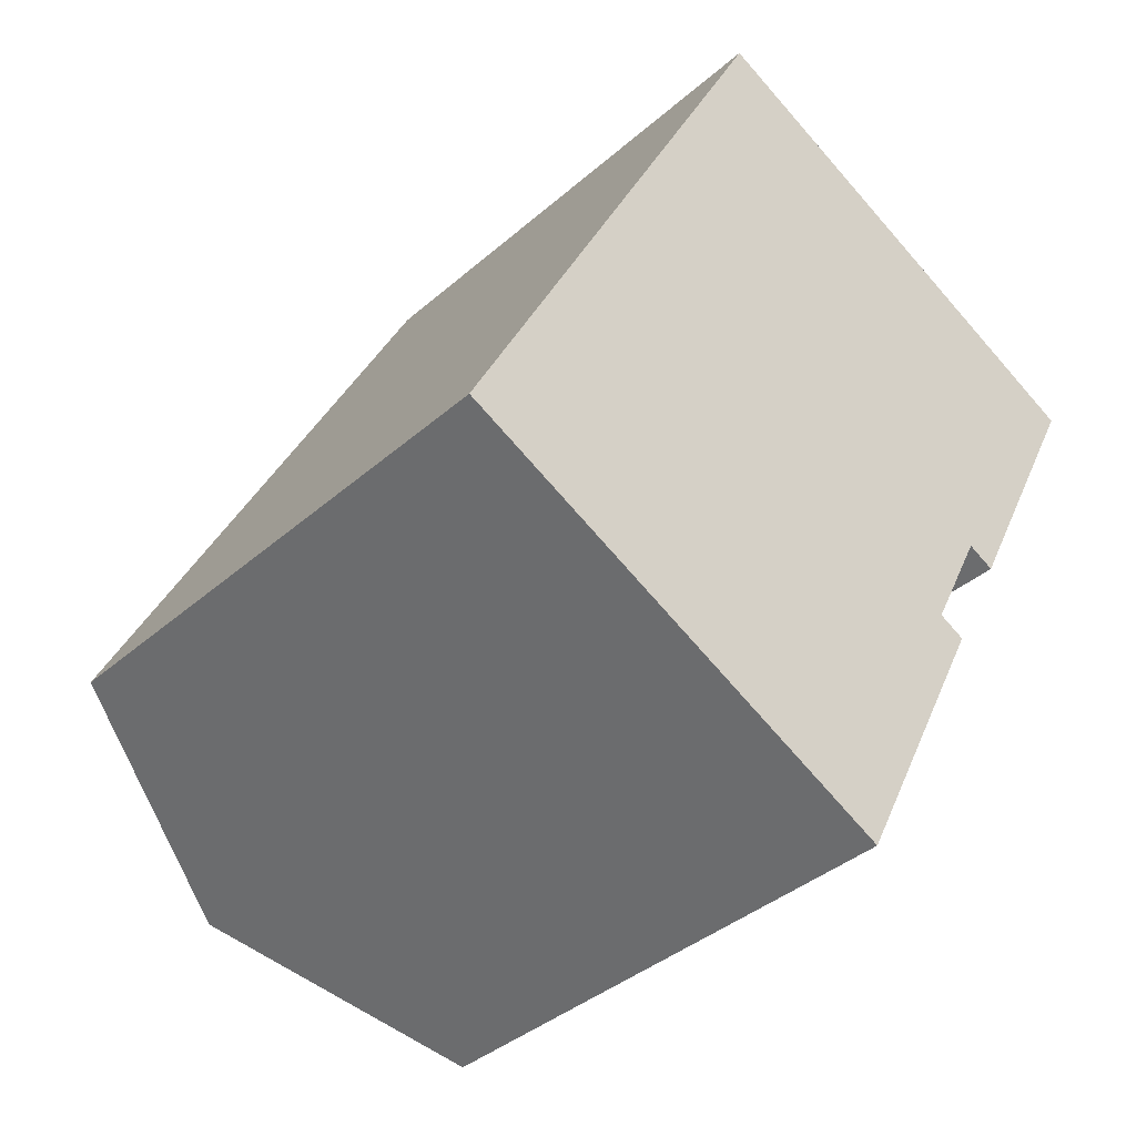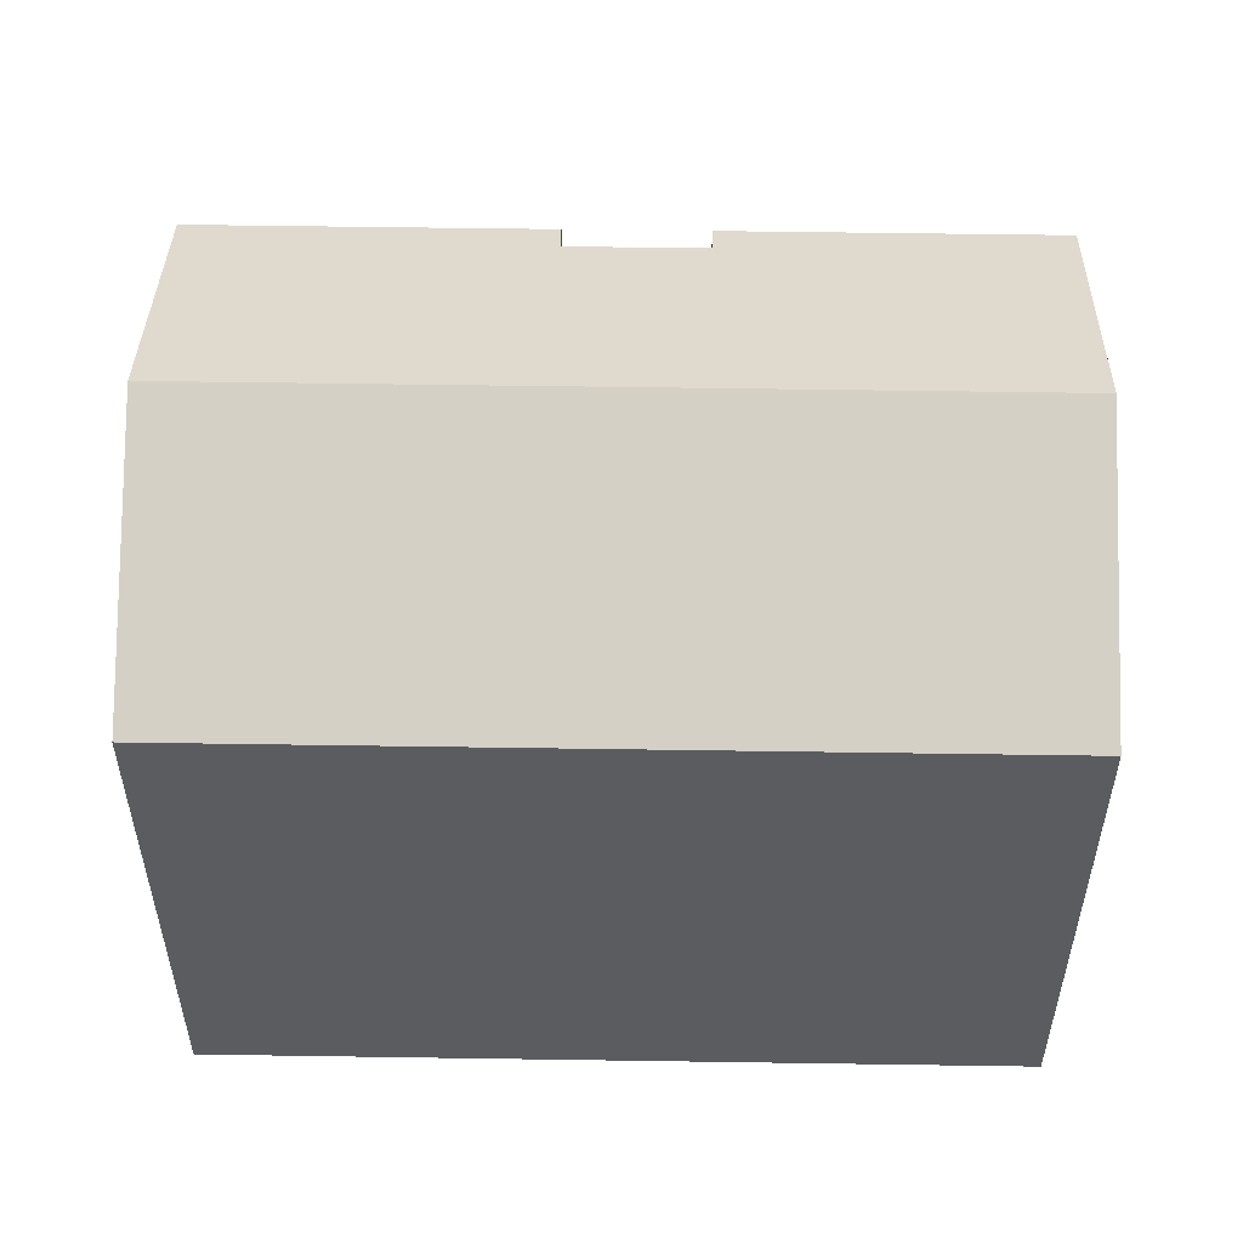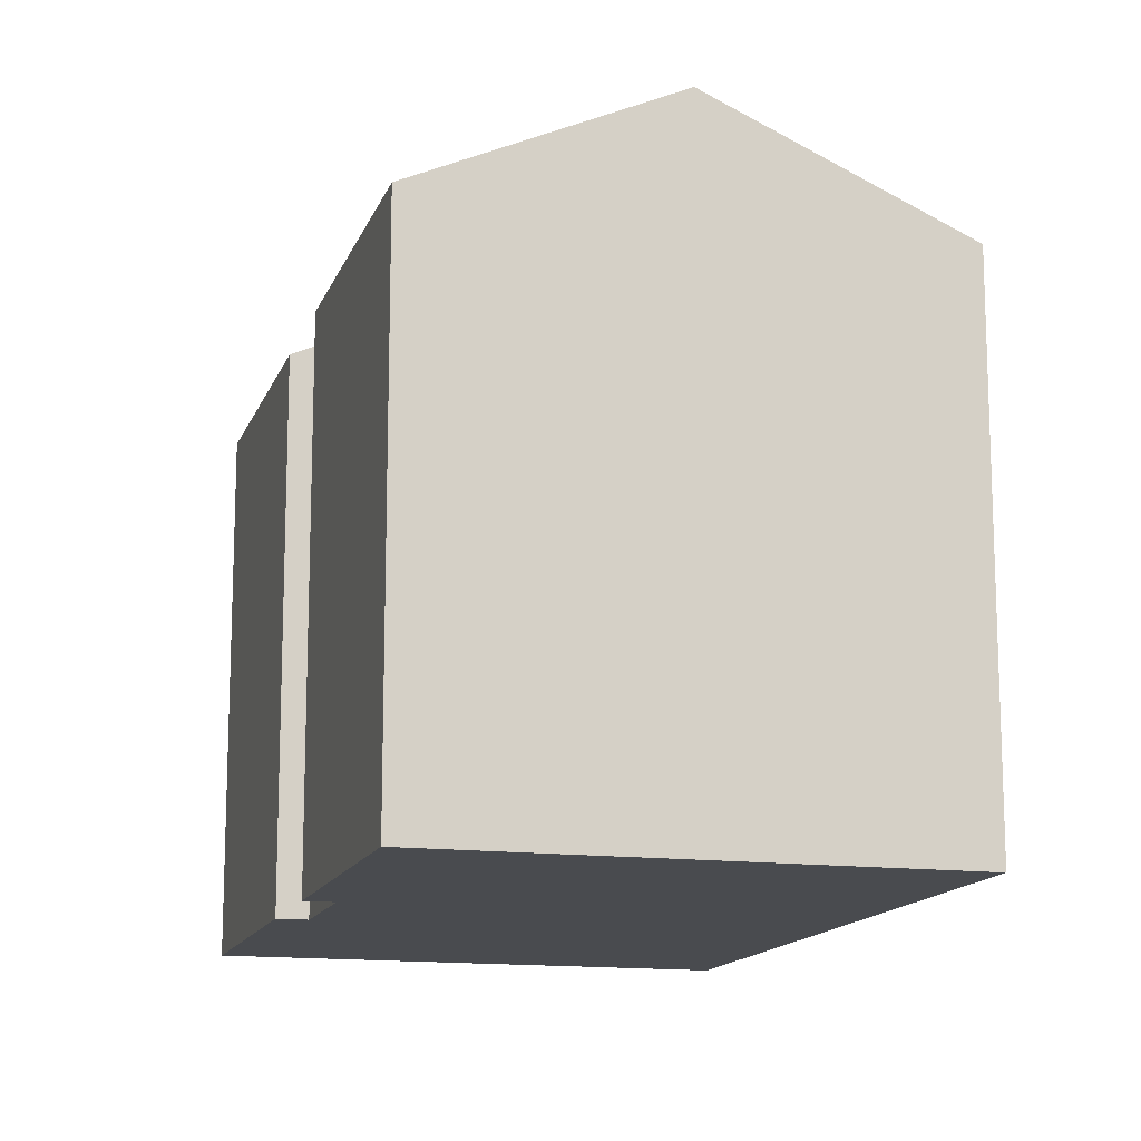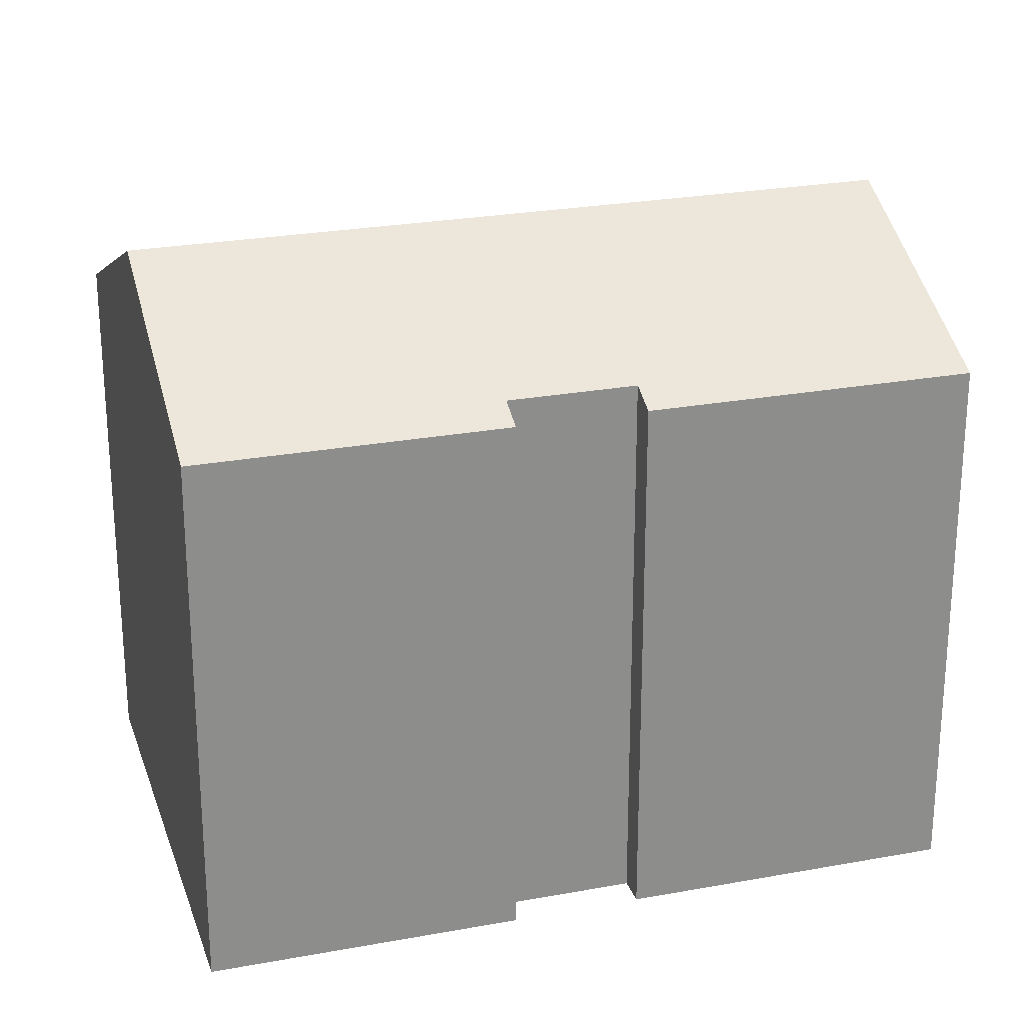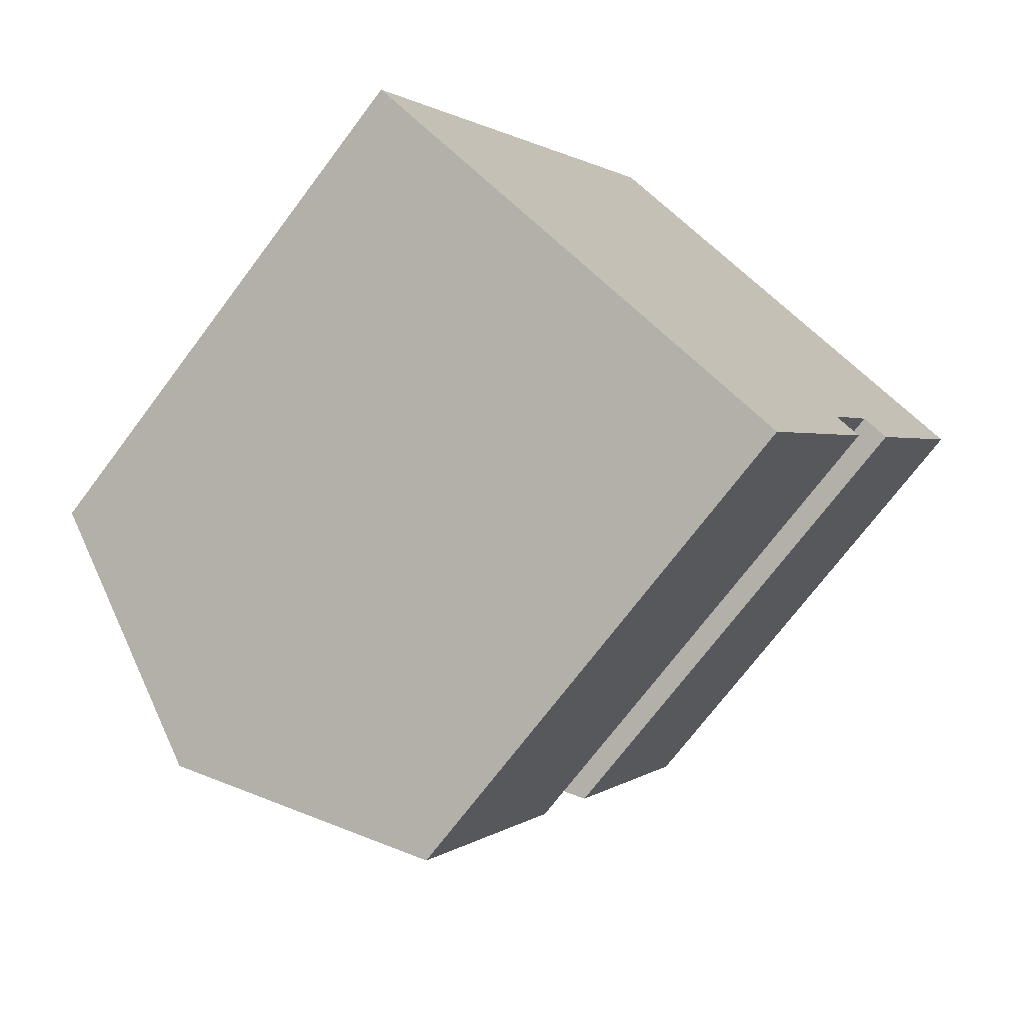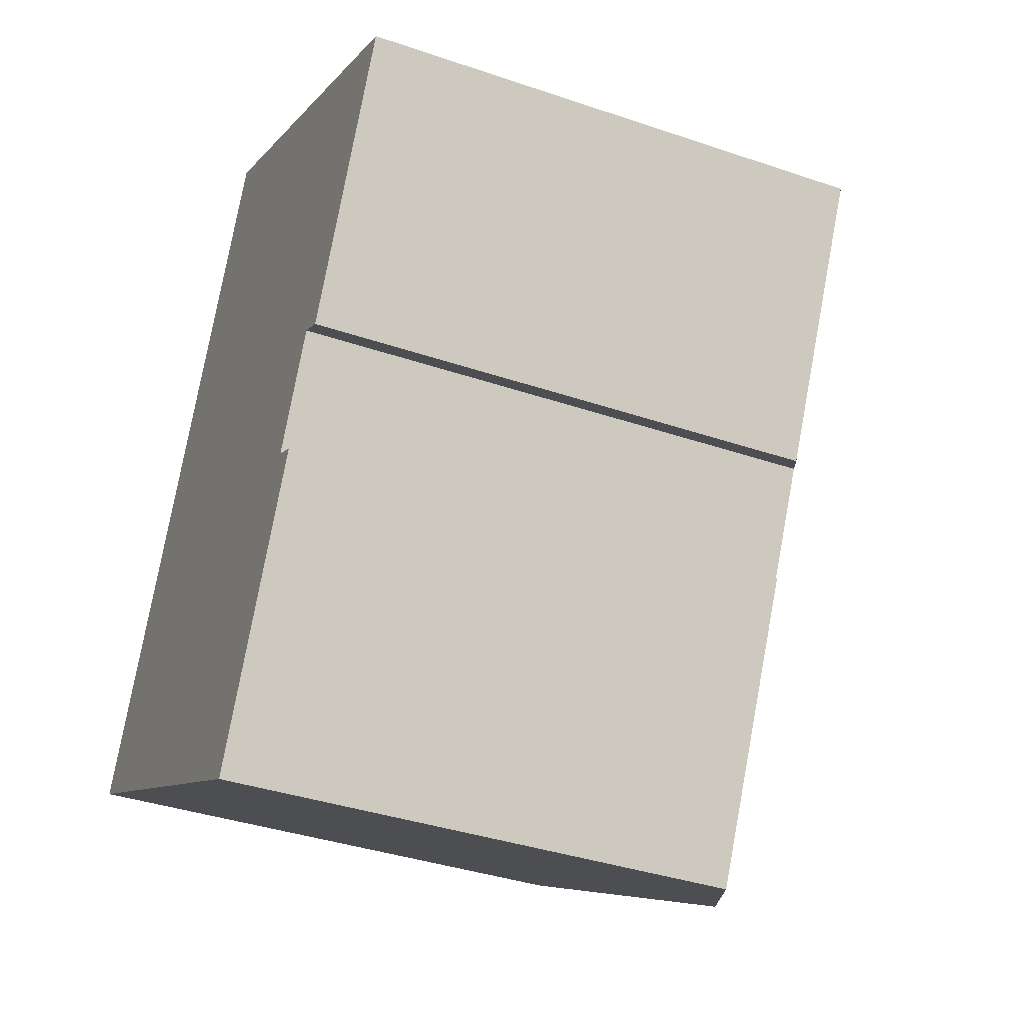
<metadata>
{"format":"obj","ext":"obj","renderer":"f3d","projection":"perspective","resolution":1024,"background":"white","views":[{"elev":-38.1,"azim":-42.2,"up":"+Z"},{"elev":56.3,"azim":-62.1,"up":"+Y"},{"elev":-14.1,"azim":-168.8,"up":"+Y"},{"elev":25.3,"azim":100.4,"up":"+Y"},{"elev":-71.8,"azim":-36.9,"up":"+Z"},{"elev":-37.5,"azim":66.4,"up":"+Z"}]}
</metadata>
<code>
v  5.644 16.02 -2.874
v  14.92 13.23 1.407
v  11.28 13.23 -5.743
v  14.25 13.56 1.748
v  14.15 16.02 13.84
v  14.56 13.56 2.353
v  15.39 13.56 3.985
v  15.68 13.56 4.552
v  19.8 13.23 10.96
v  16.36 13.23 4.207
v  0 13.23 8.1e-16
v  8.508 13.23 16.71
v  14.92 -8.615e-17 1.407
v  11.28 3.517e-16 -5.743
v  19.8 -6.712e-16 10.96
v  16.36 -2.576e-16 4.207
v  15.68 -2.787e-16 4.552
v  15.39 -2.44e-16 3.985
v  14.25 -1.07e-16 1.748
v  14.56 -1.441e-16 2.353
v  0 0 0
v  5.644 1.76e-16 -2.874
v  8.508 -1.023e-15 16.71
v  14.15 -8.471e-16 13.84
g defaultobject
f 1 2 3
f 2 1 4
f 4 1 5
f 4 5 6
f 6 5 7
f 7 5 8
f 8 5 9
f 9 10 8
f 11 5 1
f 5 11 12
f 13 3 2
f 3 13 14
f 15 10 9
f 10 15 16
f 17 7 8
f 7 17 6
f 6 17 4
f 4 17 18
f 4 18 19
f 19 18 20
f 14 1 3
f 1 14 11
f 11 14 21
f 21 14 22
f 10 17 8
f 17 10 16
f 21 12 11
f 12 21 23
f 23 5 12
f 5 23 9
f 9 23 15
f 15 23 24
f 19 2 4
f 2 19 13
f 21 24 23
f 24 21 15
f 15 21 17
f 17 21 18
f 18 21 20
f 20 21 19
f 19 21 13
f 13 21 22
f 13 22 14
f 16 15 17

</code>
